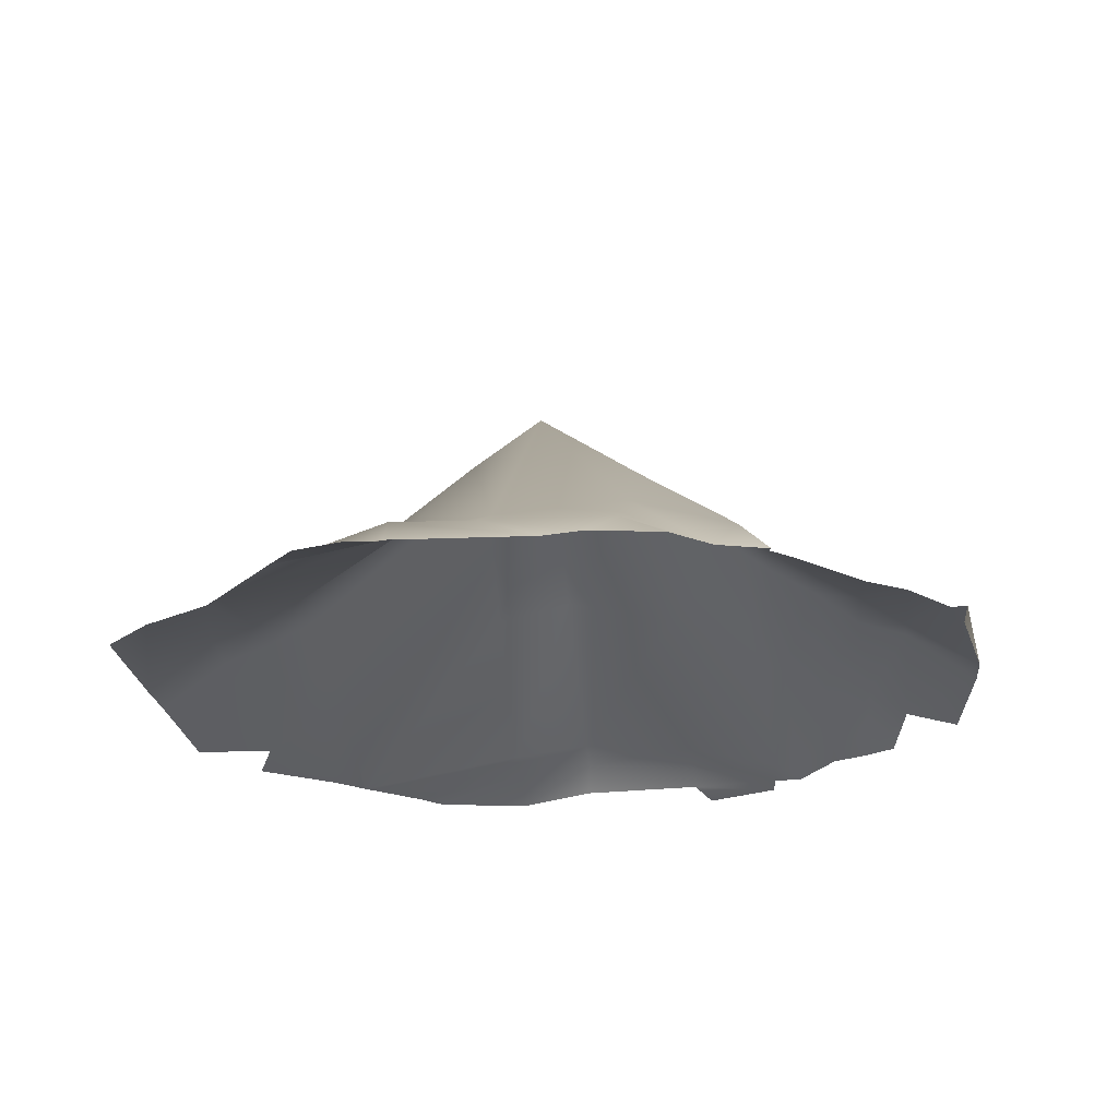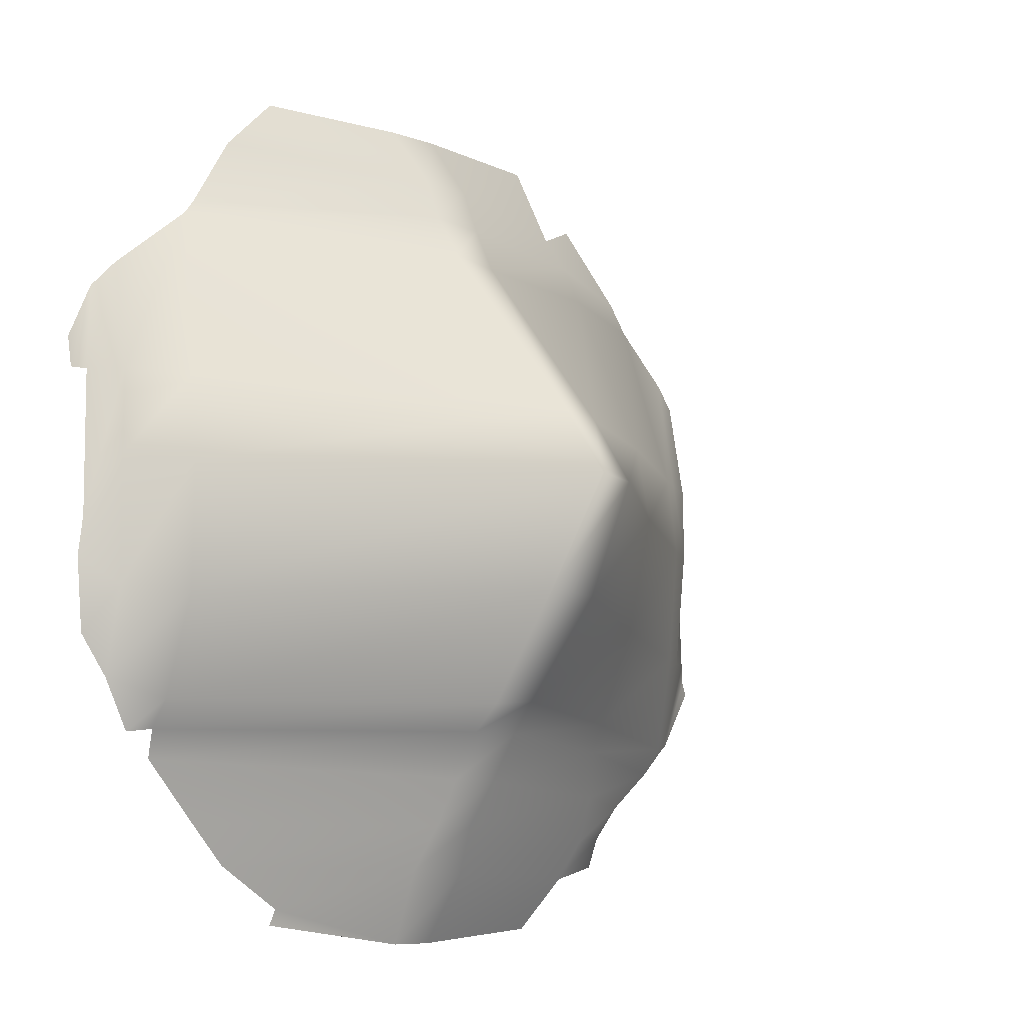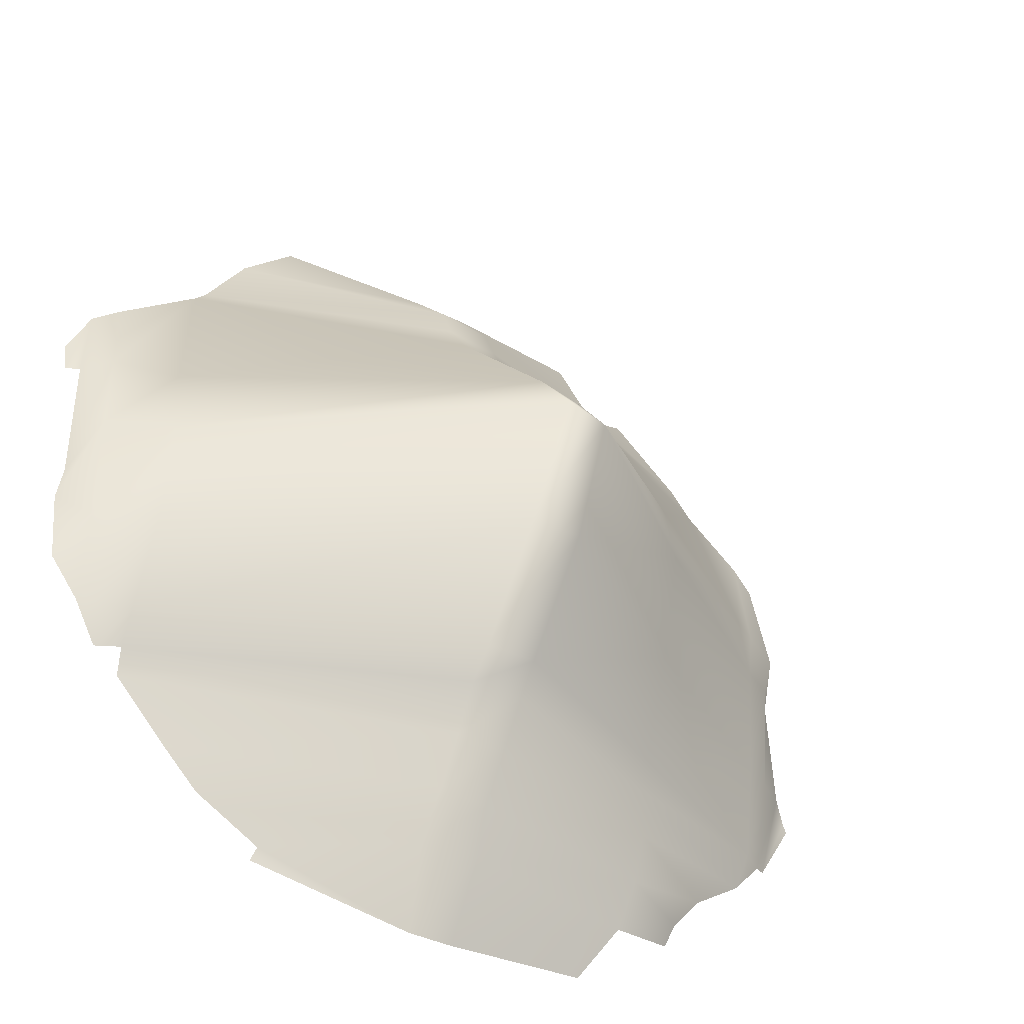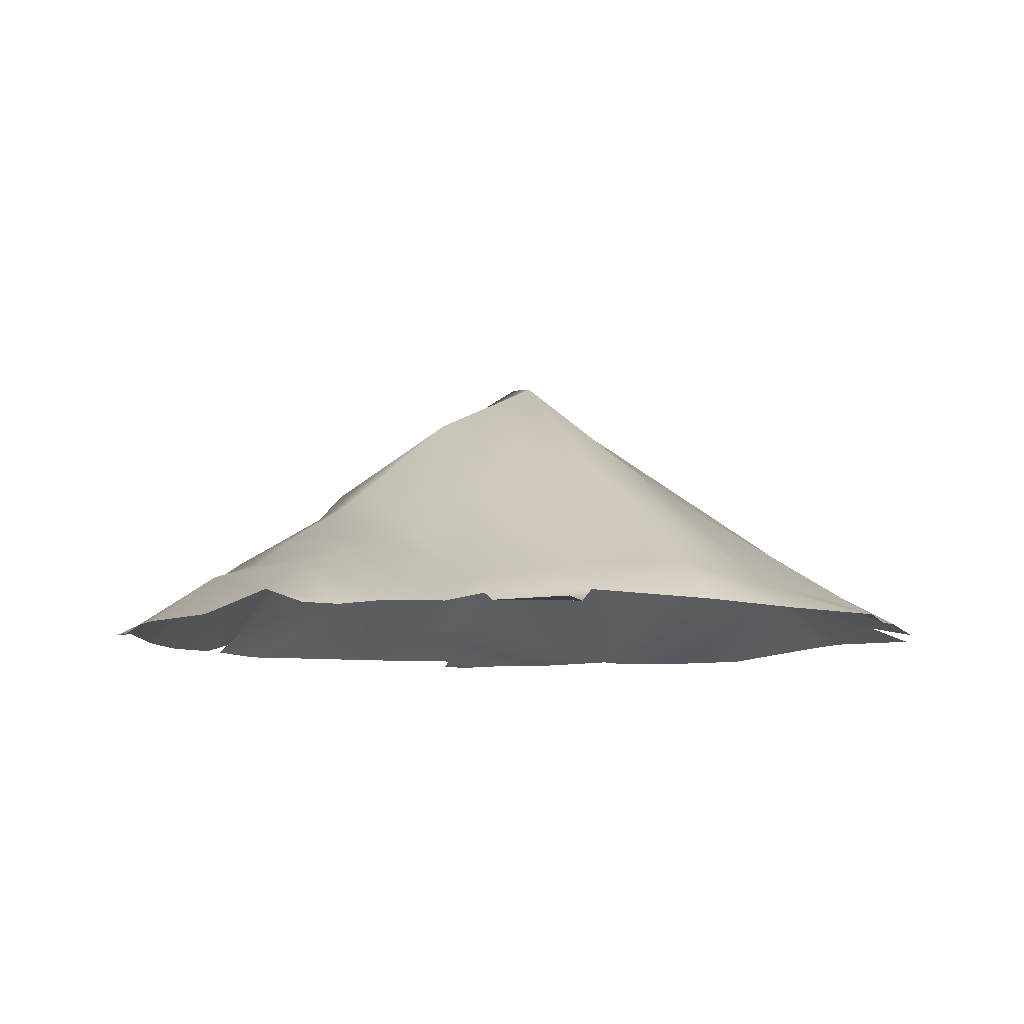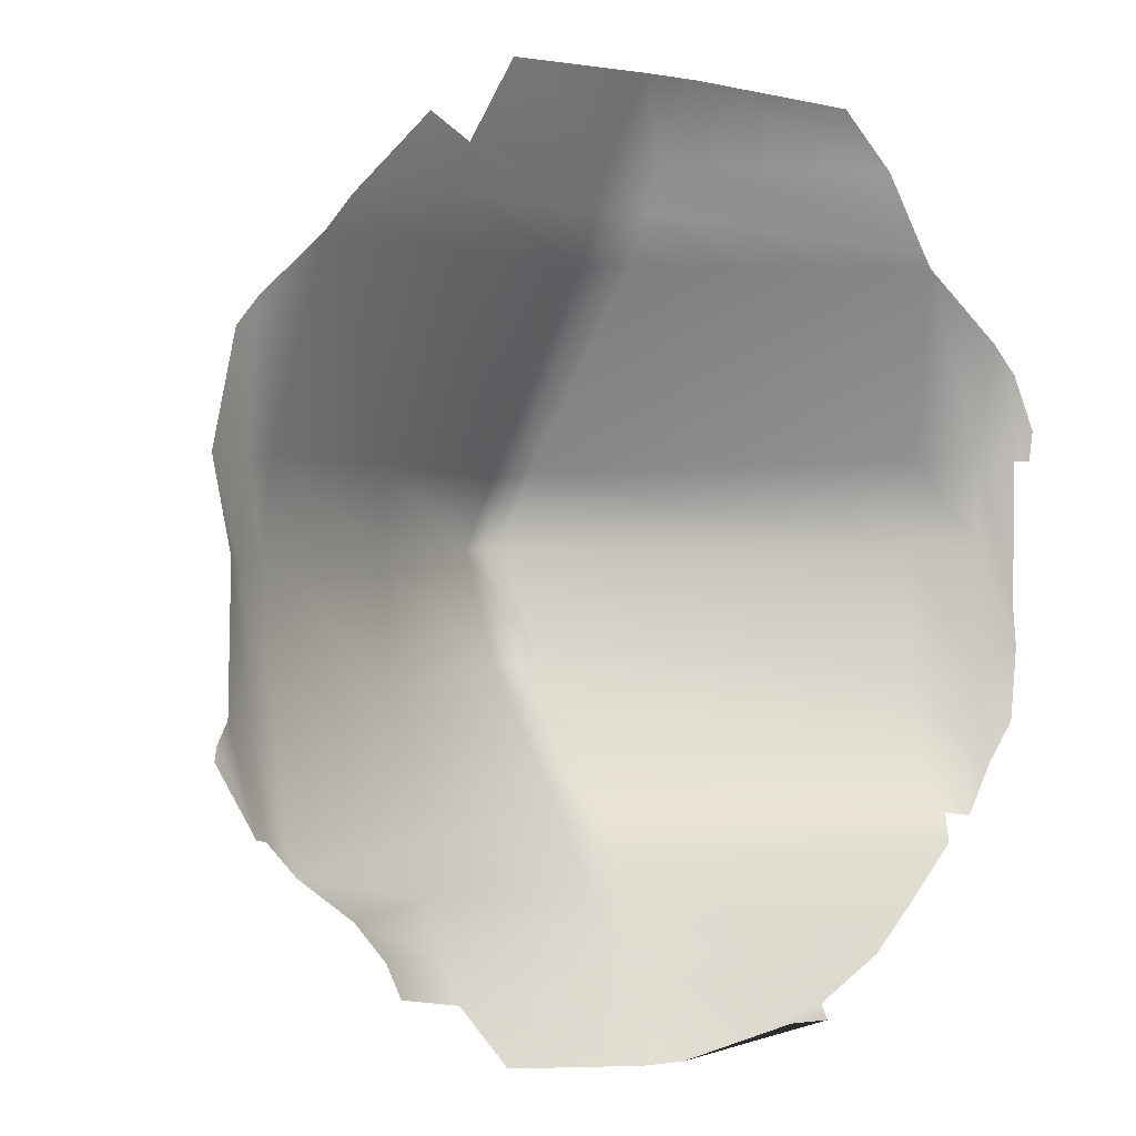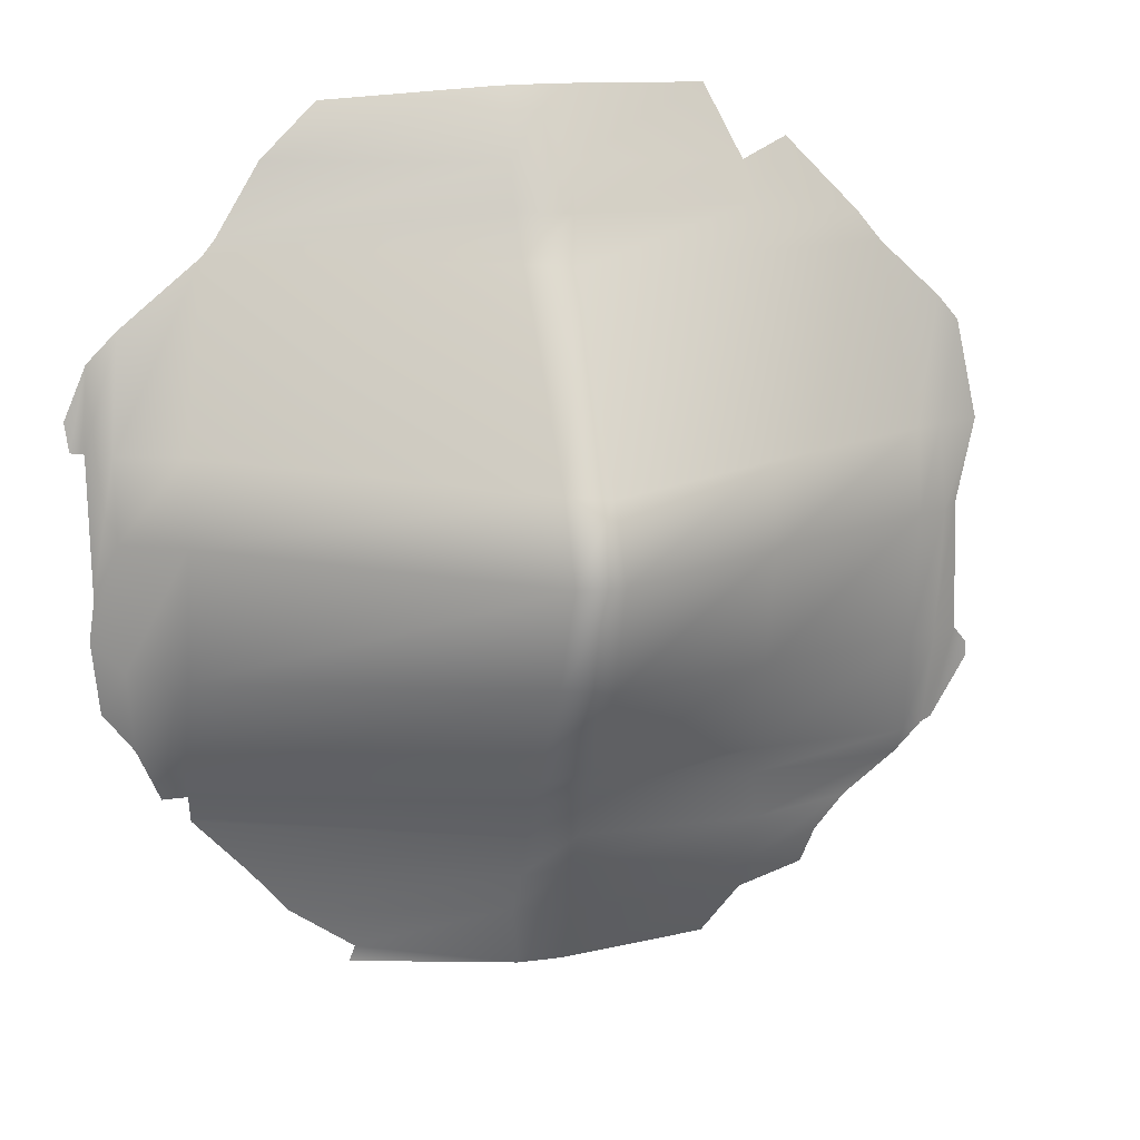
<metadata>
{"format":"obj","ext":"obj","renderer":"f3d","projection":"perspective","resolution":1024,"background":"white","views":[{"elev":-21.5,"azim":97.7,"up":"+Y"},{"elev":-10.7,"azim":134.1,"up":"+Z"},{"elev":-43.5,"azim":147.8,"up":"+Z"},{"elev":-8.1,"azim":-114.3,"up":"+Y"},{"elev":1.7,"azim":-35.6,"up":"+Z"},{"elev":12.6,"azim":167.4,"up":"+Z"}]}
</metadata>
<code>
g default
v -0.3533 0.000472 0.1983
v -0.3894 -0.00292 -0.1158
v 0.3111 -0.000824 -0.2374
v 0.1771 0.001898 -0.3742
v -0.1383 -0.002719 0.3848
v -0.1716 0.006262 0.3199
v -0.01101 0.003458 0.3848
v -0.01313 0.04689 0.3242
v 0.0402 0.002801 0.3833
v 0.1904 -0.002718 0.3725
v -0.212 -0.002991 0.3391
v -0.277 0.000267 0.274
v -0.1738 0.02938 0.2857
v -0.01282 0.06448 0.2819
v 0.03875 0.04999 0.3235
v 0.2385 -0.003446 0.3243
v -0.2997 -0.001136 0.2473
v -0.1723 0.05008 0.2472
v -0.01316 0.08455 0.24
v 0.036 0.08813 0.2438
v 0.03817 0.06426 0.2846
v 0.2763 -0.003049 0.2609
v -0.3721 -0.001124 0.1768
v 0.3591 -0.002966 0.1868
v 0.4048 -0.004006 0.1127
v -0.3912 -0.000584 0.08862
v -0.3505 0.02102 0.08817
v -0.3532 0.03195 0.01264
v -0.3245 0.03536 0.0879
v -0.3257 0.04503 0.01296
v -0.1657 0.1321 0.08226
v -0.1639 0.1482 0.01092
v -0.009975 0.2175 0.0719
v -0.009766 0.2582 0.01002
v 0.0312 0.2203 0.07622
v 0.03248 0.265 0.01188
v 0.3089 0.04063 0.08709
v 0.3673 0.02616 0.08725
v 0.4012 -0.003682 0.08655
v 0.3891 0.001984 0.08591
v 0.3861 -1.9e-05 -0.03868
v 0.366 0.02426 0.01282
v -0.3728 0.005962 0.01547
v -0.3742 0.009026 -0.09988
v -0.3505 0.02218 -0.1001
v 0.03121 0.2031 -0.08386
v 0.3909 0.000728 -0.07392
v 0.3631 0.02331 -0.09756
v -0.3893 0.00091 -0.1279
v 0.3174 0.02965 -0.1897
v 0.3836 -0.000968 -0.1379
v 0.3562 -0.002747 -0.1722
v -0.3579 -0.002138 -0.1847
v -0.3466 0.004769 -0.1874
v -0.1715 0.0664 -0.2059
v -0.01176 0.1158 -0.2021
v 0.03575 0.1394 -0.1802
v 0.3355 -0.000108 -0.2163
v -0.2751 0.00261 -0.2513
v -0.1758 0.0591 -0.2487
v -0.01074 0.08963 -0.2438
v 0.0359 0.1143 -0.2035
v 0.03563 0.0899 -0.2437
v 0.3137 0.007053 -0.2131
v -0.2496 0.00012 -0.2832
v -0.2355 0.001977 -0.312
v -0.1736 0.01872 -0.3257
v -0.1745 0.04578 -0.2909
v -0.0117 0.05949 -0.2821
v -0.01288 0.04522 -0.3259
v 0.03764 0.03744 -0.3244
v -0.1446 -0.003434 -0.373
v -0.01479 0.00025 -0.3877
v 0.172 0.003379 -0.3602
v 0.1381 0.001306 -0.3725
v 0.2877 -0.000855 0.2468
v 0.3852 -0.001508 0.1603
v 0.3103 0.05165 0.0127
v 0.03629 0.06564 -0.2846
v 0.2611 -0.003439 -0.2886
v -0.3239 0.03569 -0.09928
v -0.1634 0.1225 -0.09373
v -0.01109 0.2121 -0.08687
v 0.3145 0.05643 -0.1008
v -0.3253 0.01744 -0.1897
v -0.1703 0.07848 -0.1801
v -0.01197 0.1365 -0.1746
v 0.02539 0.000137 -0.3892
v -0.3245 -0.001013 -0.2147
v 0.2294 -0.000924 -0.3242
g pPlane3
f 5 7 8 6
f 7 9 15 8
f 9 10 16 15
f 11 6 13 12
f 6 8 14 13
f 8 15 21 14
f 15 16 22 21
f 12 13 18 17
f 13 14 19 18
f 14 21 20 19
f 21 22 76 20
f 23 1 27 26
f 26 27 28 43
f 1 17 29 27
f 27 29 30 28
f 17 18 31 29
f 29 31 32 30
f 18 19 33 31
f 31 33 34 32
f 19 20 35 33
f 33 35 36 34
f 20 76 37 35
f 35 37 78 36
f 76 24 38 37
f 37 38 42 78
f 24 77 40 38
f 77 25 39 40
f 38 40 41 42
f 43 28 45 44
f 28 30 81 45
f 30 32 82 81
f 32 34 83 82
f 34 36 46 83
f 36 78 84 46
f 78 42 48 84
f 42 41 47 48
f 2 44 53 49
f 44 45 54 53
f 45 81 85 54
f 81 82 86 85
f 82 83 87 86
f 83 46 57 87
f 46 84 50 57
f 84 48 52 50
f 48 47 51 52
f 54 85 89
f 85 86 55 89
f 86 87 56 55
f 87 57 62 56
f 57 50 64 62
f 50 52 58 64
f 89 55 60 59
f 55 56 61 60
f 56 62 63 61
f 62 64 3 63
f 59 60 68 65
f 65 68 67 66
f 60 61 69 68
f 68 69 70 67
f 61 63 79 69
f 69 79 71 70
f 63 3 80 79
f 79 80 90 71
f 67 70 73 72
f 70 71 88 73
f 71 90 74 88
f 88 74 4 75

</code>
